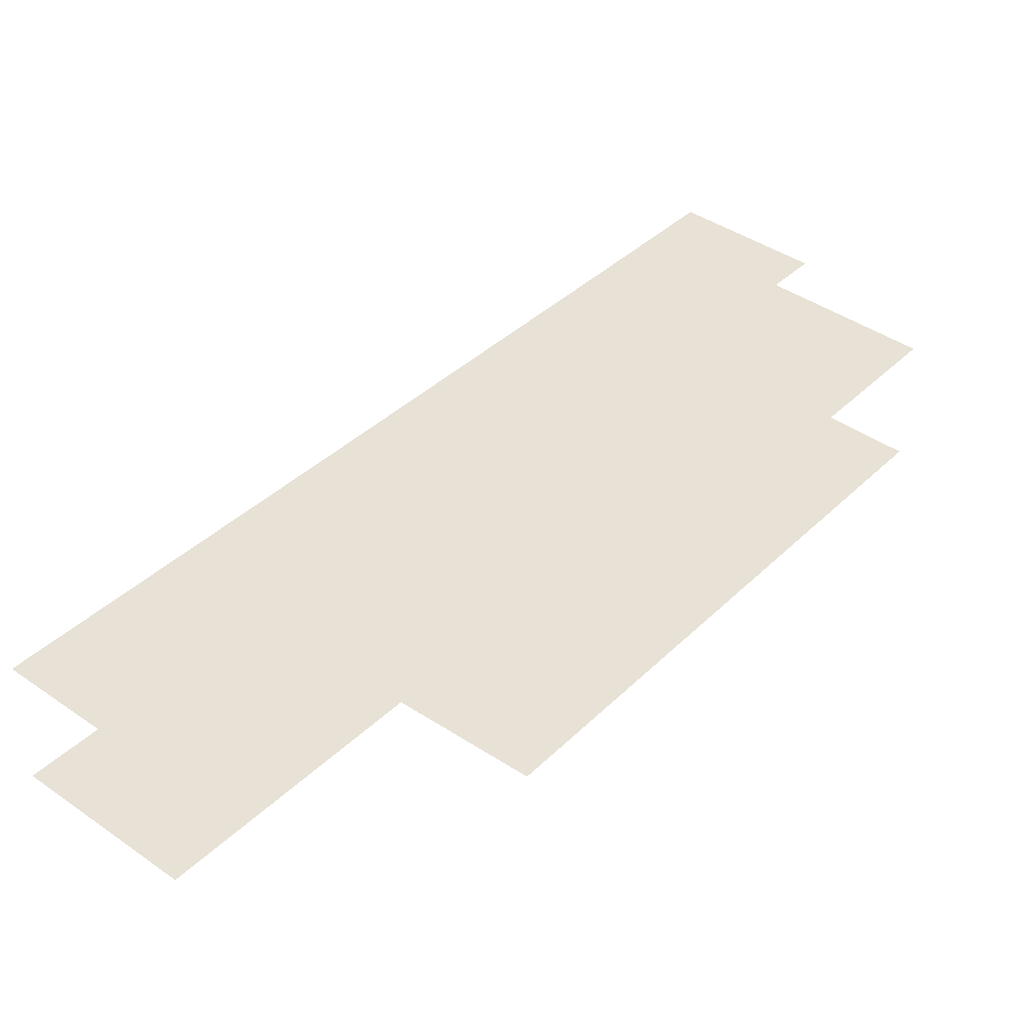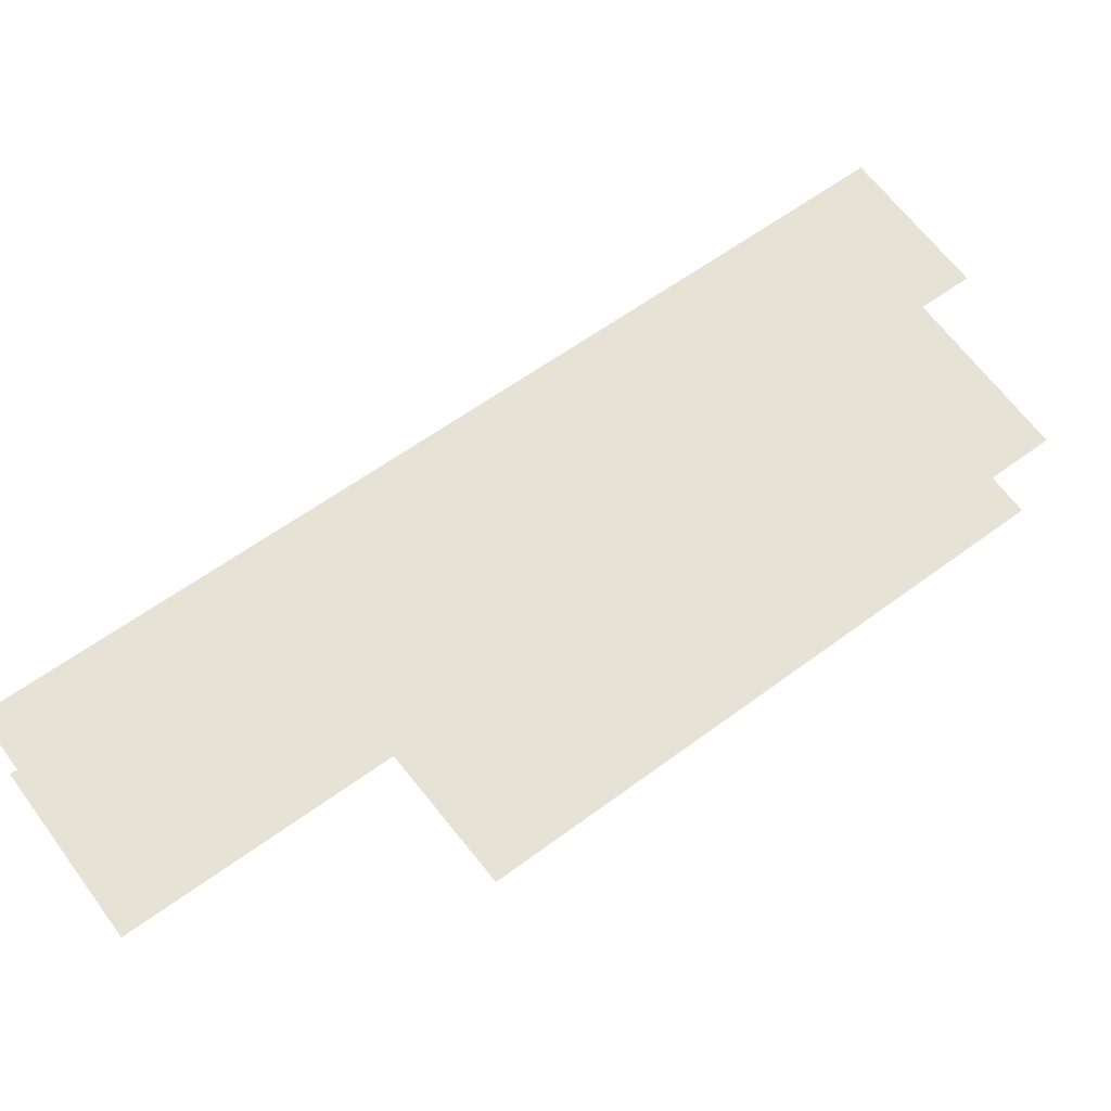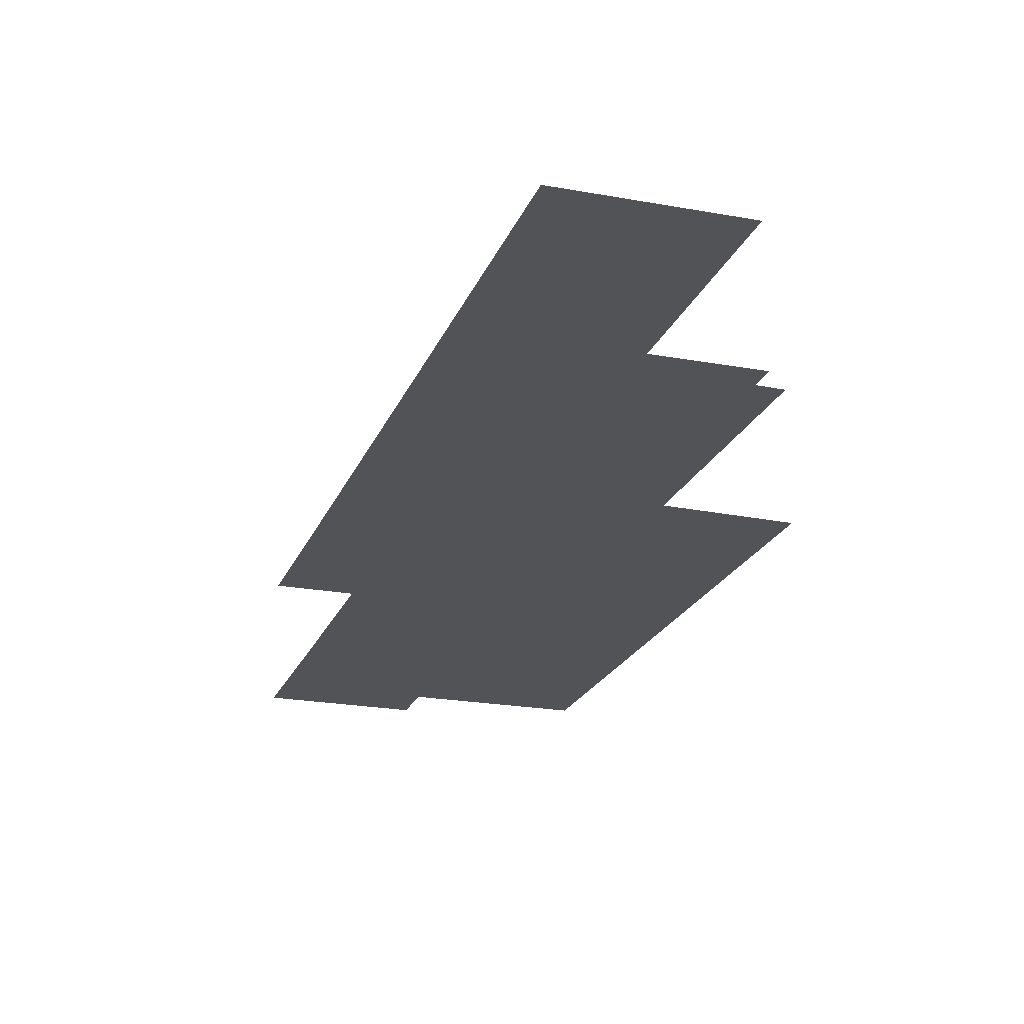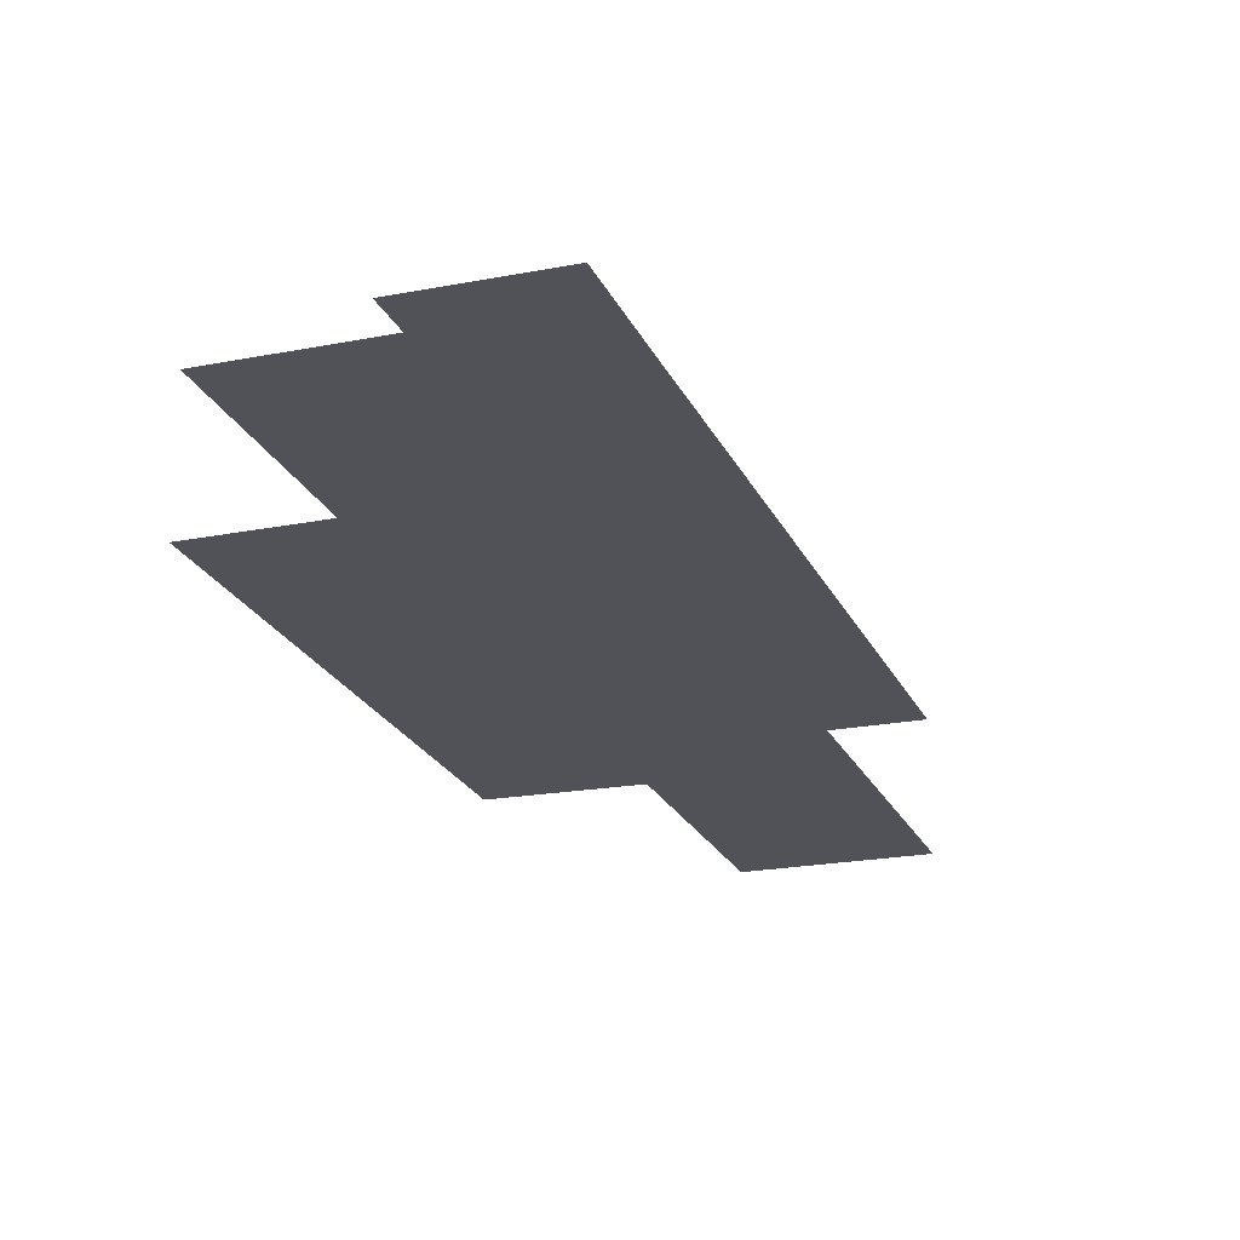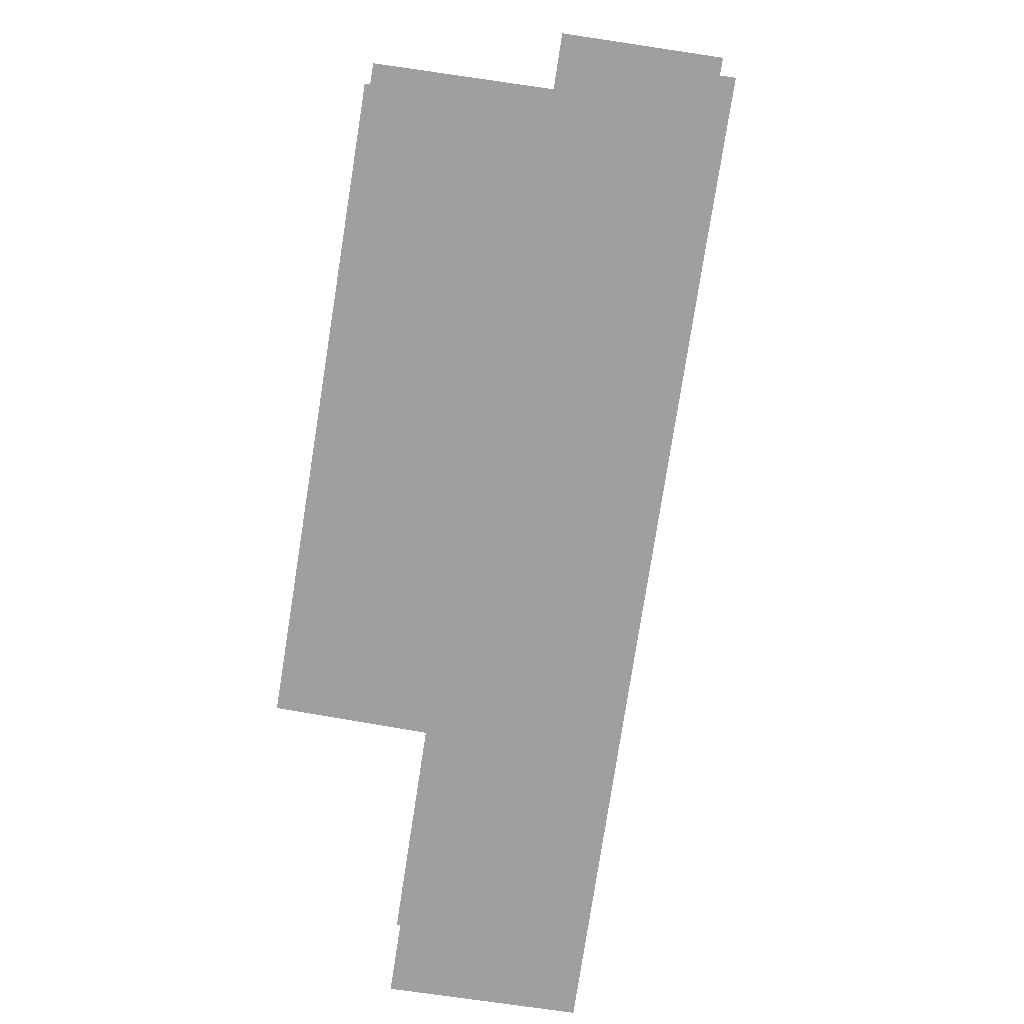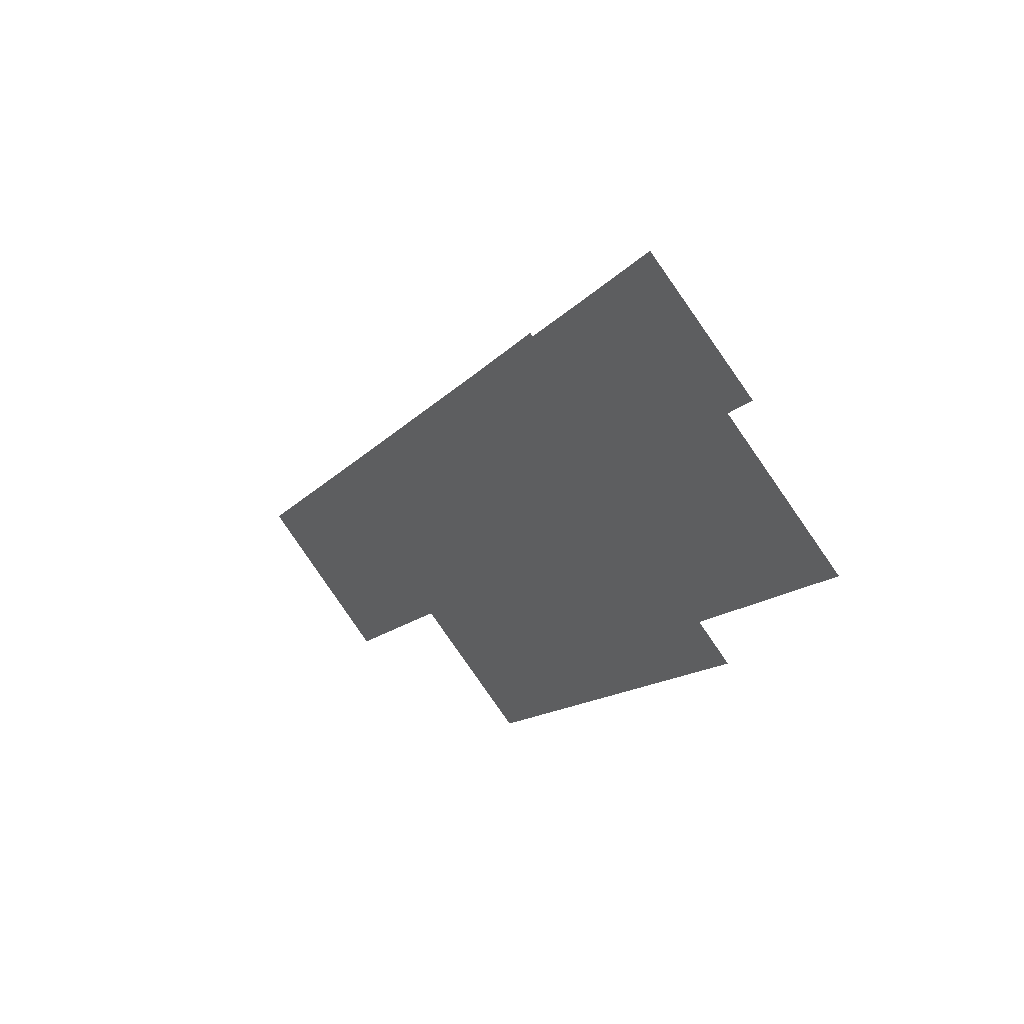
<metadata>
{"format":"obj","ext":"obj","renderer":"f3d","projection":"perspective","resolution":1024,"background":"white","views":[{"elev":40.2,"azim":12.1,"up":"+Z"},{"elev":63.1,"azim":25.1,"up":"+Z"},{"elev":-21.9,"azim":-46.6,"up":"+Z"},{"elev":-21.5,"azim":170.3,"up":"+Z"},{"elev":-71.5,"azim":142.8,"up":"+Z"},{"elev":57.5,"azim":49.5,"up":"+Y"}]}
</metadata>
<code>
o geometryt000010000010000110010110000110000110100100010000st23
v 912.1 -248 974.2
v 897.7 -275.1 974.2
v 890.9 -271.7 974.2
v 895.2 -244.8 974.2
v 904.5 -243.8 974.2
v 884.1 -284.3 974.2
v 875.8 -279.8 974.2
v 885.1 -263.1 974.2
v 899 -237.8 974.2
v 905.8 -241.5 974.2
v 904.5 -243.8 980.9
v 905.8 -241.5 980.9
v 899 -237.8 980.9
v 895.2 -244.8 980.9
v 912.1 -248 980.9
v 885.1 -263.1 980.9
v 890.9 -271.7 980.9
v 875.8 -279.8 980.9
v 884.1 -284.3 980.9
v 897.7 -275.1 980.9
f 1 2 3
f 3 4 1
f 4 5 1
f 6 7 3
f 7 8 3
f 3 8 4
f 4 9 5
f 5 9 10
f 11 12 13
f 14 11 13
f 14 15 11
f 16 17 14
f 14 17 15
f 18 17 16
f 18 19 17
f 17 20 15

</code>
